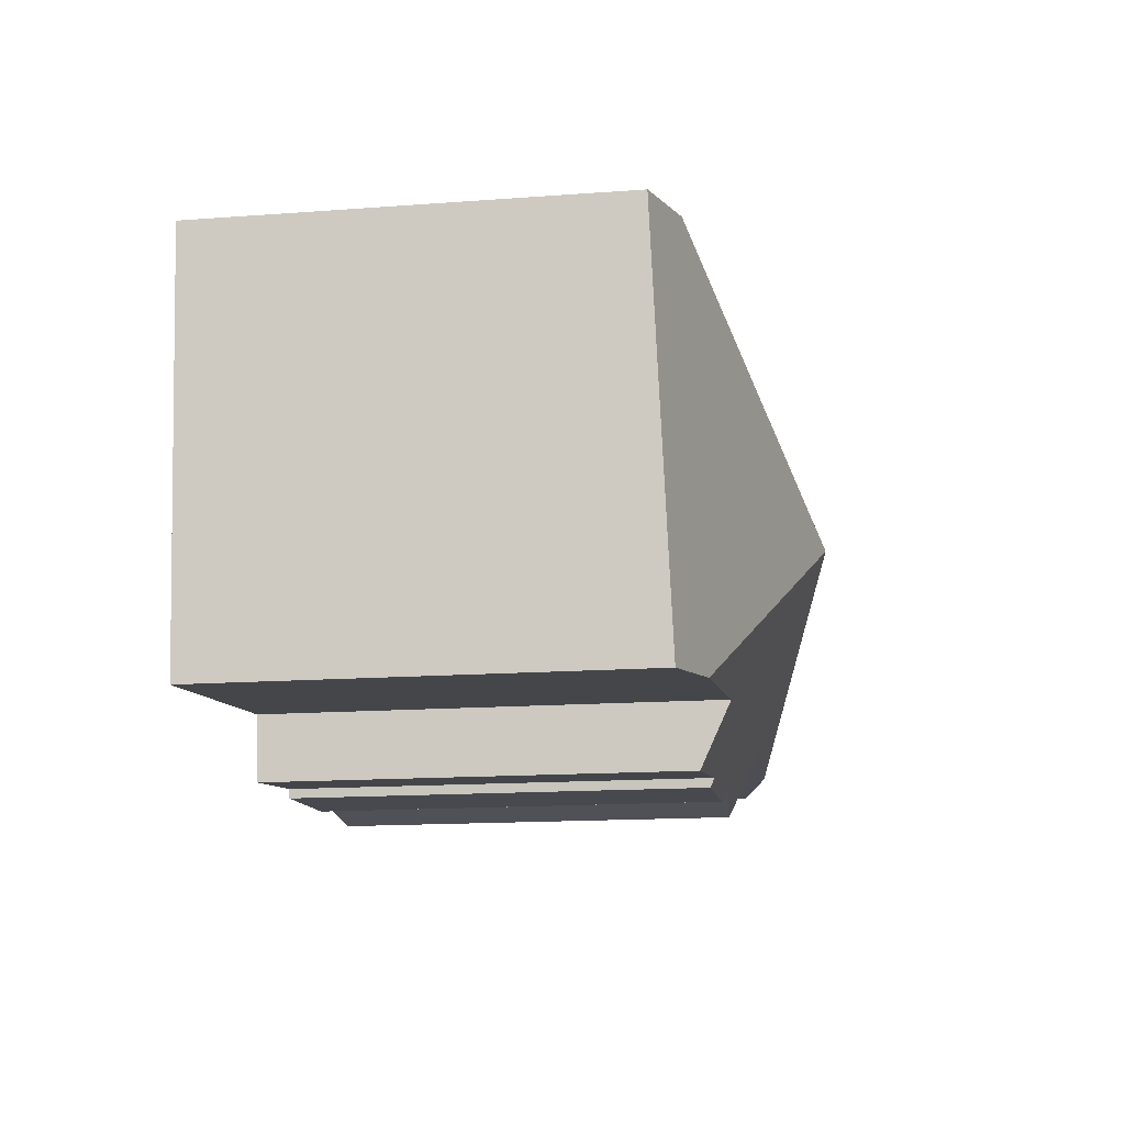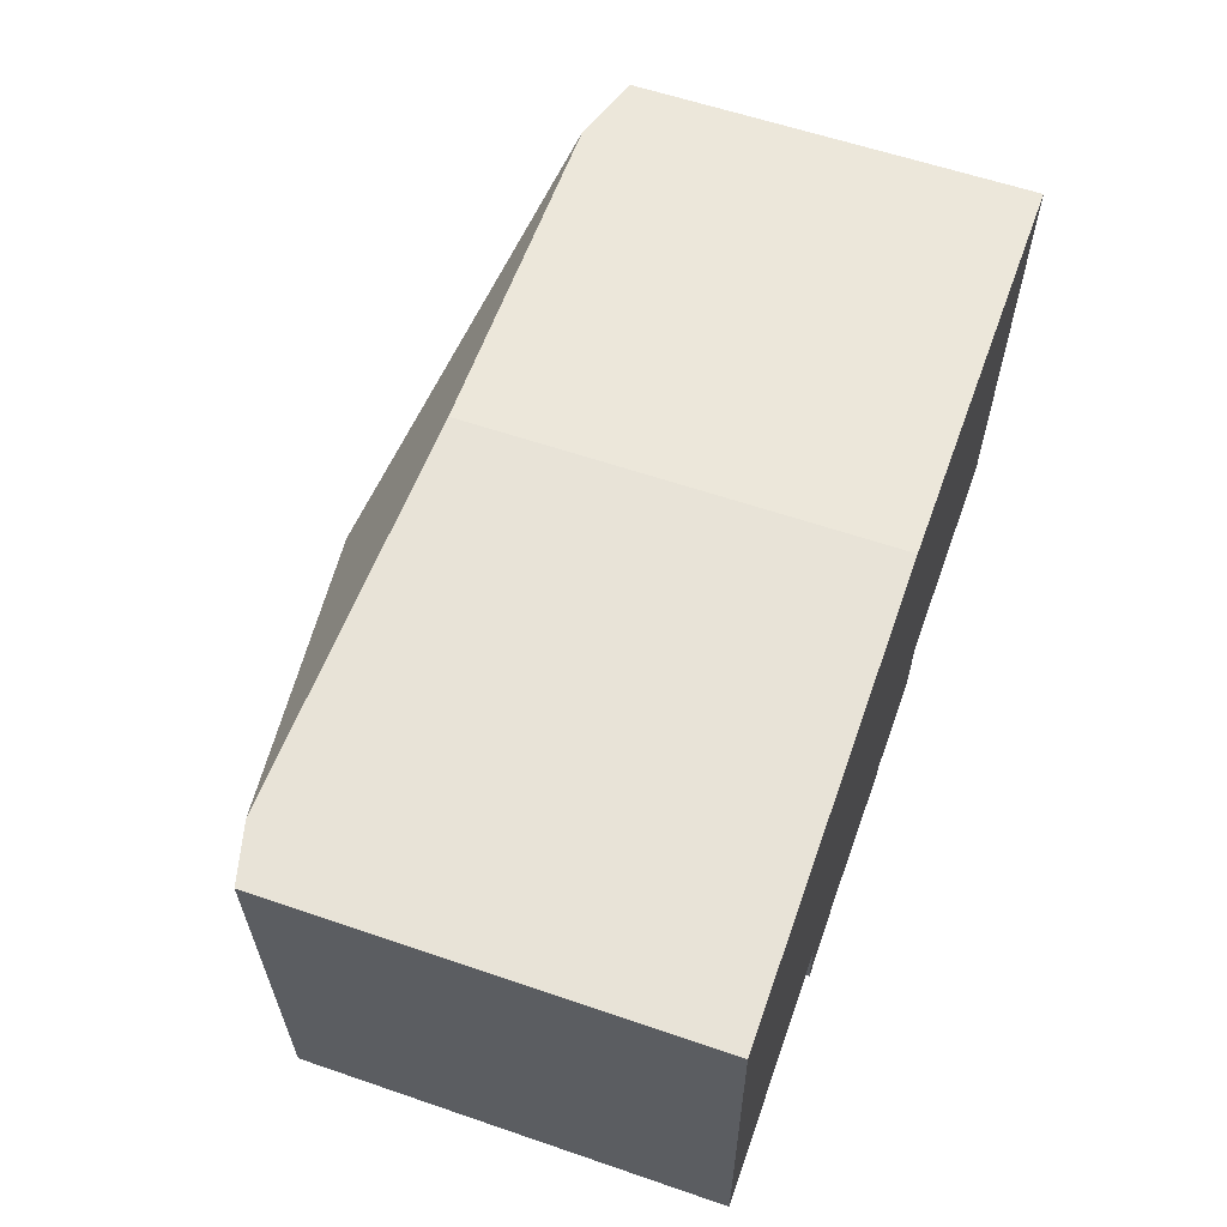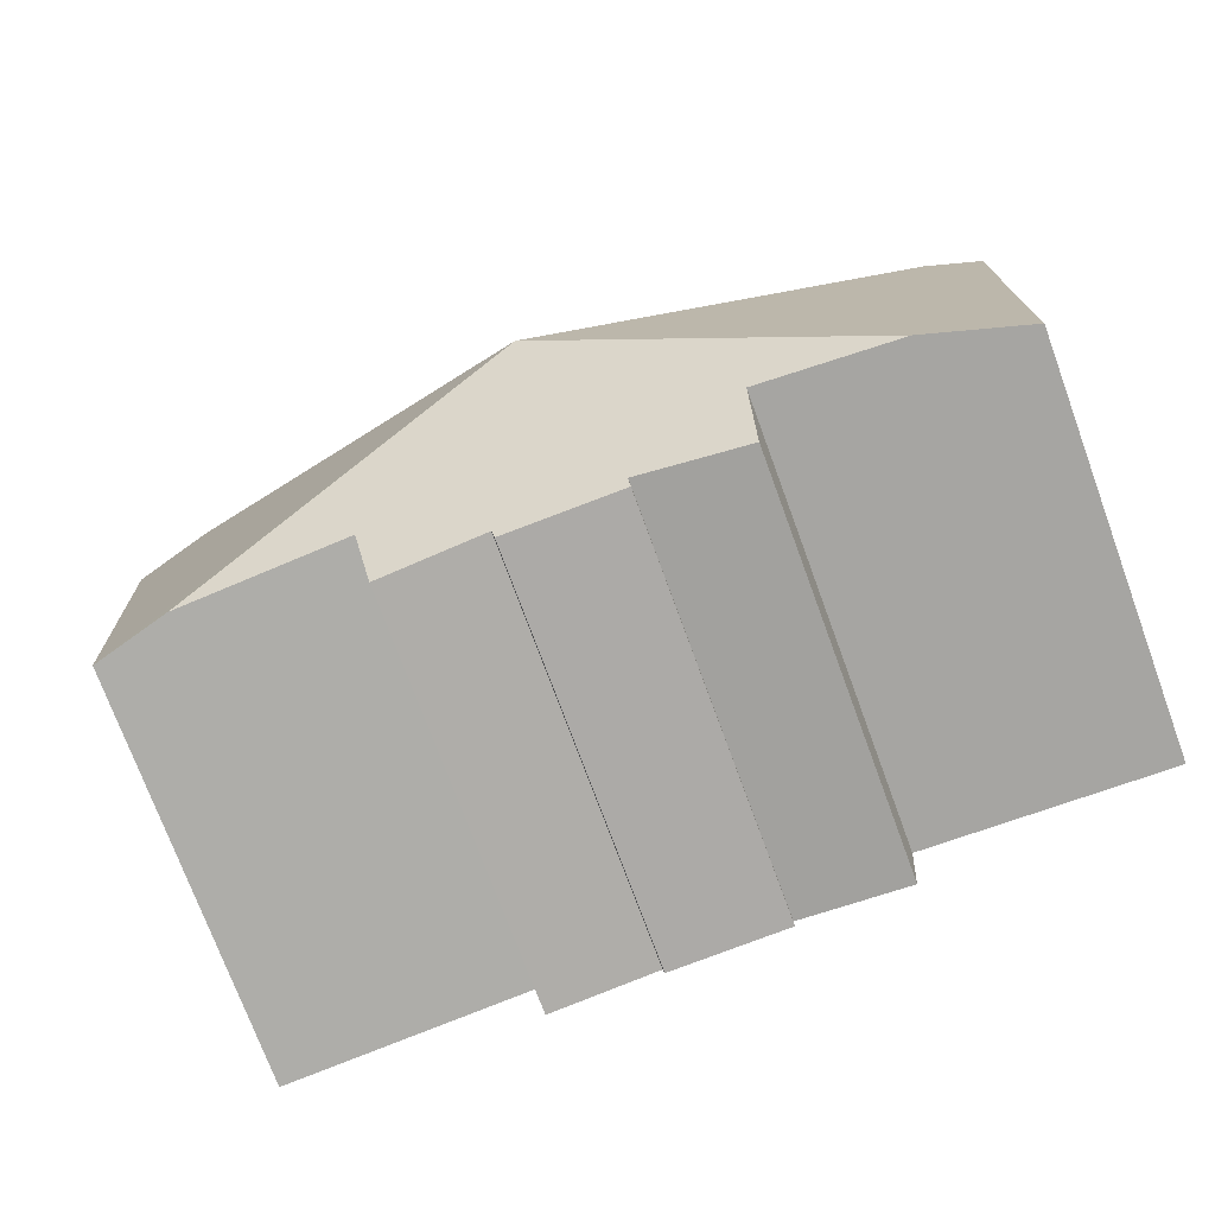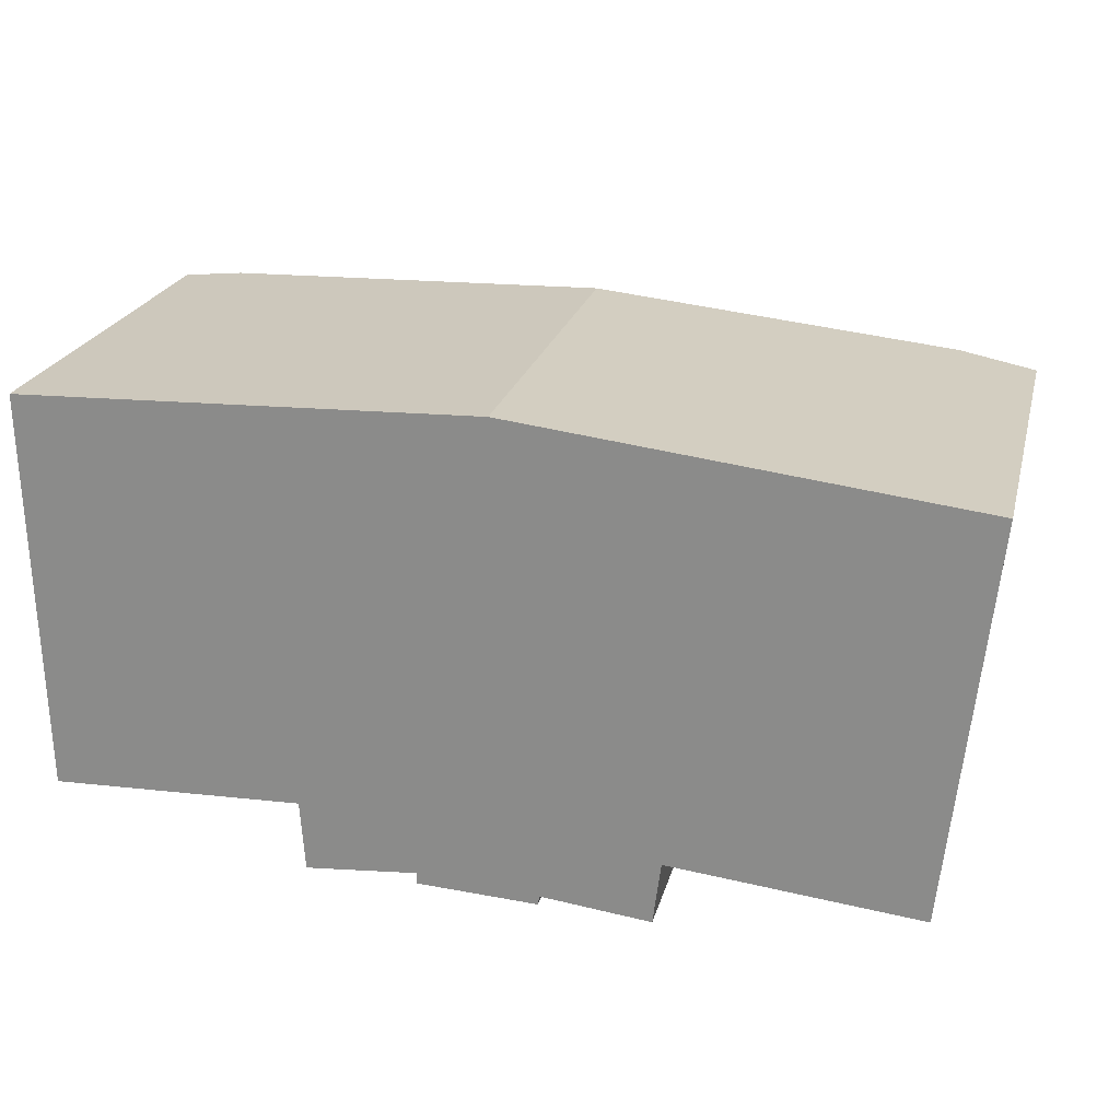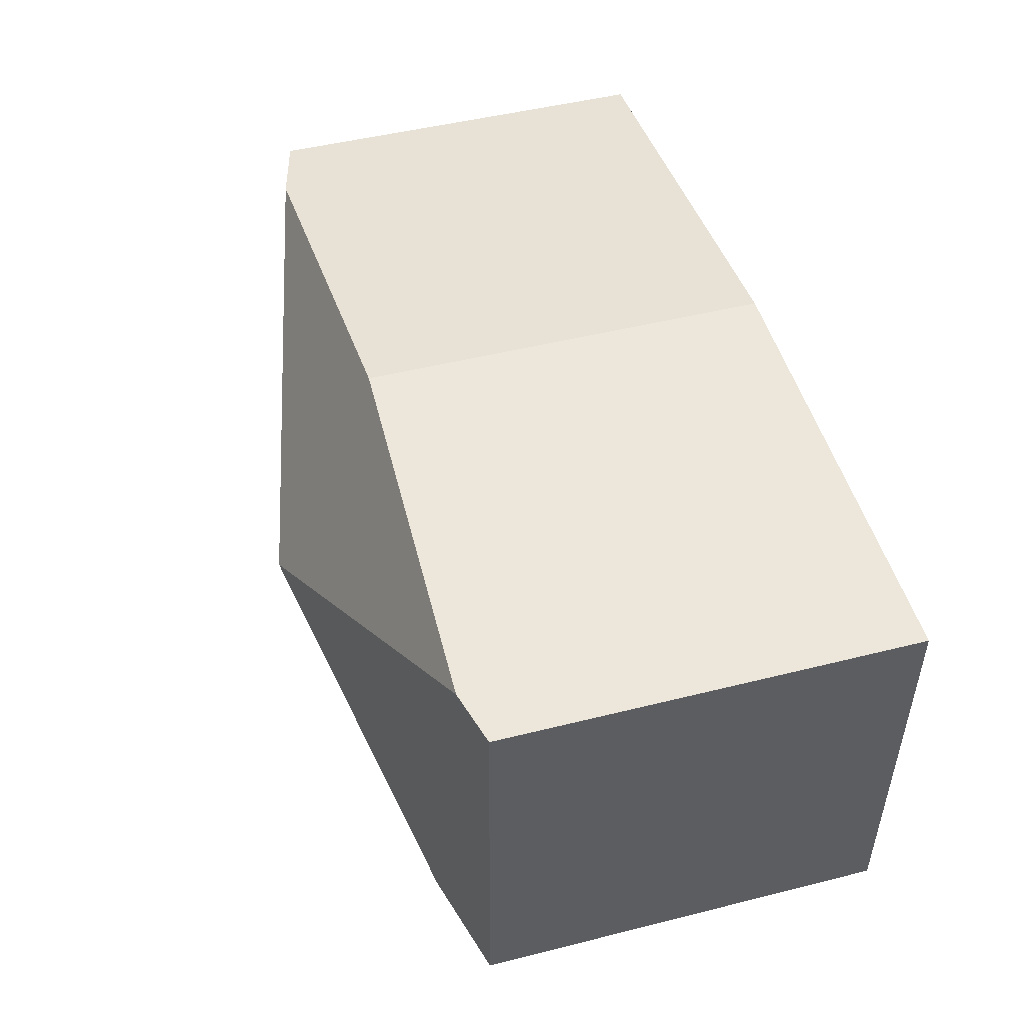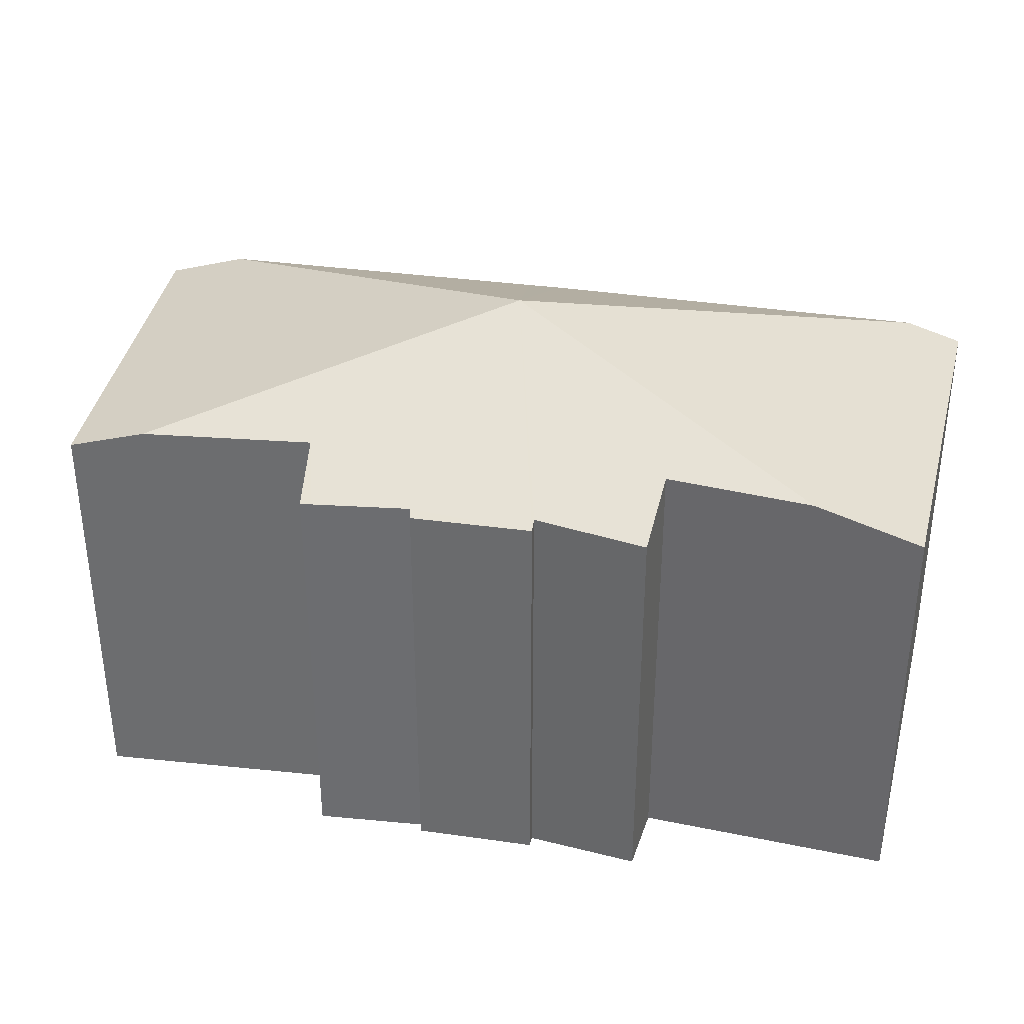
<metadata>
{"format":"obj","ext":"obj","renderer":"f3d","projection":"perspective","resolution":1024,"background":"white","views":[{"elev":-15.3,"azim":98.9,"up":"+Z"},{"elev":59.6,"azim":-70.6,"up":"+Z"},{"elev":-74.8,"azim":-159.8,"up":"+Z"},{"elev":23.0,"azim":14.0,"up":"+Z"},{"elev":47.8,"azim":-105.8,"up":"+Z"},{"elev":35.0,"azim":-166.6,"up":"+Y"}]}
</metadata>
<code>
v  16.34 11.39 -12.88
v  16.87 12.2 -11.19
v  16.66 11.38 -12.92
v  15 11.43 -12.74
v  10.34 11.37 -12.69
v  13.67 11.48 -12.59
v  13.62 11.36 -12.84
v  12.21 14.5 -6.172
v  21.57 12.07 -11.64
v  10.35 11.52 -12.38
v  7.28 11.33 -12.66
v  7.15 12.24 -10.73
v  3.188 12.1 -10.88
v  0 11.33 6.938e-16
v  0.258 11.33 -10.98
v  1.544 11.74 0.055
v  11.64 11.38 0.416
v  12.46 11.35 0.445
v  13.4 11.38 0.339
v  22.68 11.71 -0.712
v  24.24 11.3 -0.889
v  24.83 11.15 -0.955
v  24.35 11.3 -5.455
v  23.68 11.52 -11.85
v  0.258 6.723e-16 -10.98
v  0 0 0
v  10.35 7.58e-16 -12.38
v  10.34 7.769e-16 -12.69
v  7.15 6.573e-16 -10.73
v  7.28 7.75e-16 -12.66
v  1.544 -3.368e-18 0.055
v  12.46 -2.725e-17 0.445
v  11.64 -2.547e-17 0.416
v  13.4 -2.076e-17 0.339
v  24.24 5.444e-17 -0.889
v  24.83 5.848e-17 -0.955
v  22.68 4.36e-17 -0.712
v  23.68 7.255e-16 -11.85
v  24.35 3.34e-16 -5.455
v  16.87 6.849e-16 -11.19
v  16.66 7.909e-16 -12.92
v  13.67 7.71e-16 -12.59
v  13.62 7.862e-16 -12.84
v  21.57 7.129e-16 -11.64
v  15 7.799e-16 -12.74
v  16.34 7.887e-16 -12.88
v  3.188 6.659e-16 -10.88
g defaultobject
f 1 2 3
f 2 1 4
f 5 6 7
f 2 8 9
f 8 2 4
f 8 4 6
f 8 6 5
f 8 5 10
f 8 10 11
f 8 11 12
f 8 12 13
f 14 13 15
f 13 14 8
f 8 14 16
f 17 8 16
f 8 17 18
f 8 18 19
f 8 19 20
f 21 8 20
f 8 21 22
f 8 22 23
f 8 23 24
f 8 24 9
f 25 14 15
f 14 25 26
f 5 27 10
f 27 5 28
f 11 29 12
f 29 11 30
f 26 16 14
f 16 26 17
f 17 26 31
f 17 31 18
f 18 31 32
f 32 31 33
f 32 19 18
f 19 32 20
f 20 32 21
f 21 32 22
f 22 32 34
f 22 34 35
f 22 35 36
f 35 34 37
f 36 23 22
f 23 36 24
f 24 36 38
f 38 36 39
f 40 3 2
f 3 40 41
f 42 7 6
f 7 42 43
f 24 2 9
f 2 24 38
f 2 38 40
f 40 38 44
f 41 1 3
f 1 41 4
f 4 41 6
f 6 41 45
f 6 45 42
f 45 41 46
f 7 28 5
f 28 7 43
f 27 11 10
f 11 27 30
f 29 13 12
f 13 29 15
f 15 29 25
f 25 29 47
f 40 46 41
f 46 40 45
f 45 40 42
f 39 44 38
f 44 39 40
f 40 39 28
f 28 39 27
f 27 39 30
f 30 39 29
f 29 39 36
f 29 36 47
f 47 36 25
f 25 36 26
f 26 36 35
f 26 35 37
f 26 37 34
f 26 34 31
f 31 34 32
f 31 32 33
f 42 28 43
f 28 42 40

</code>
